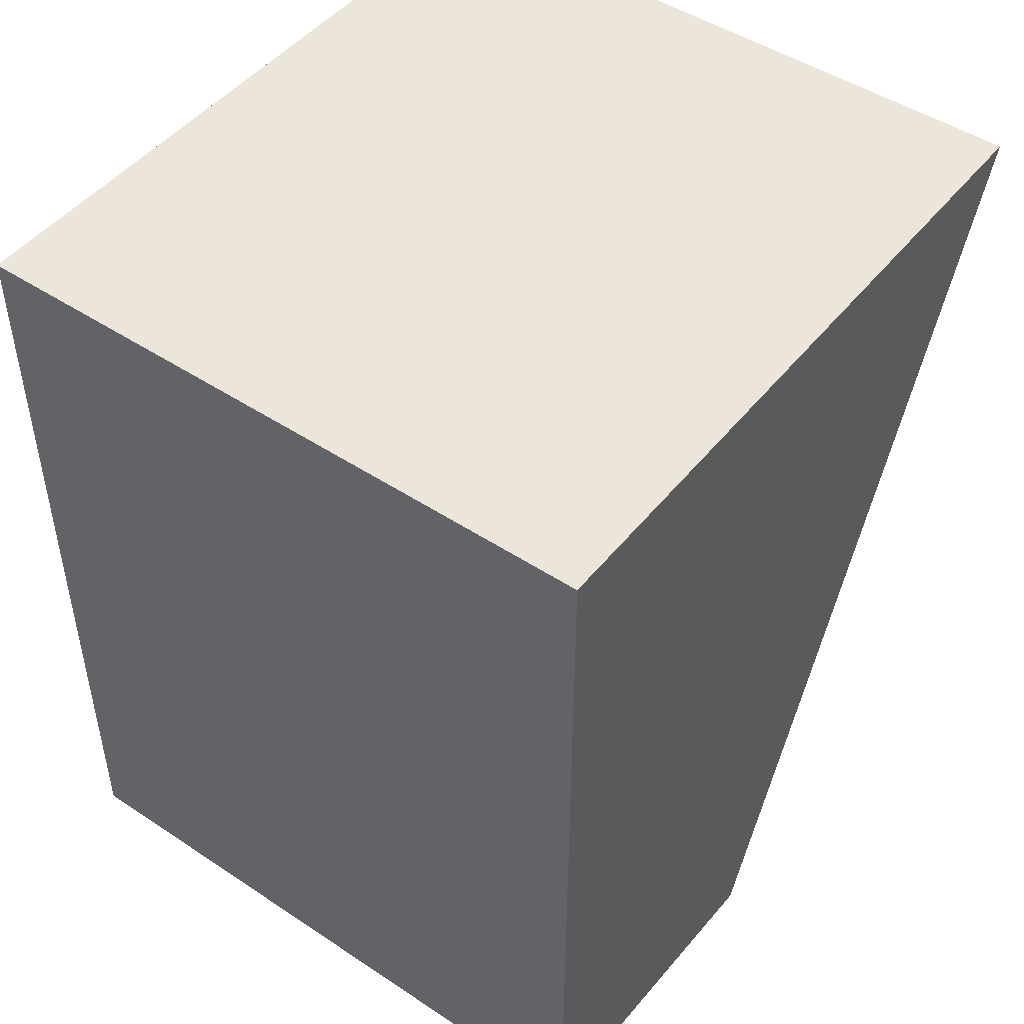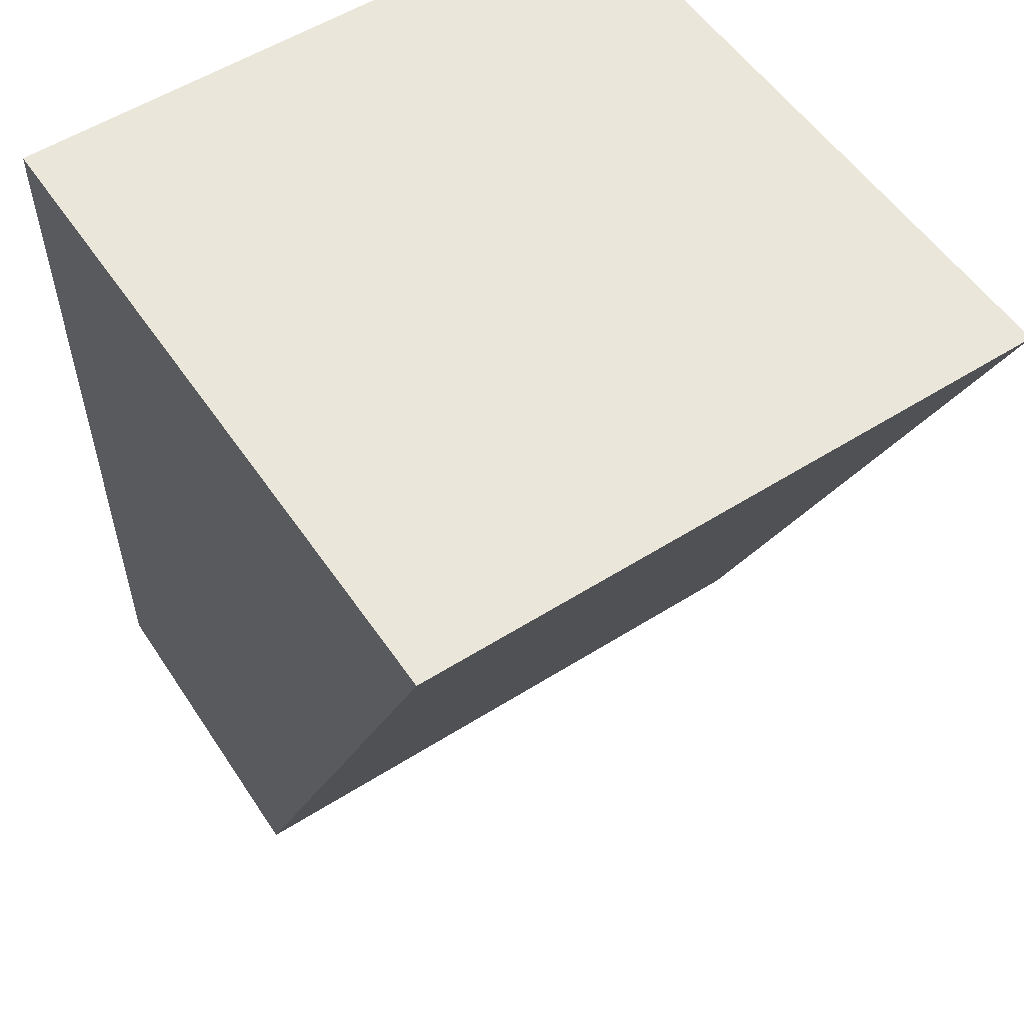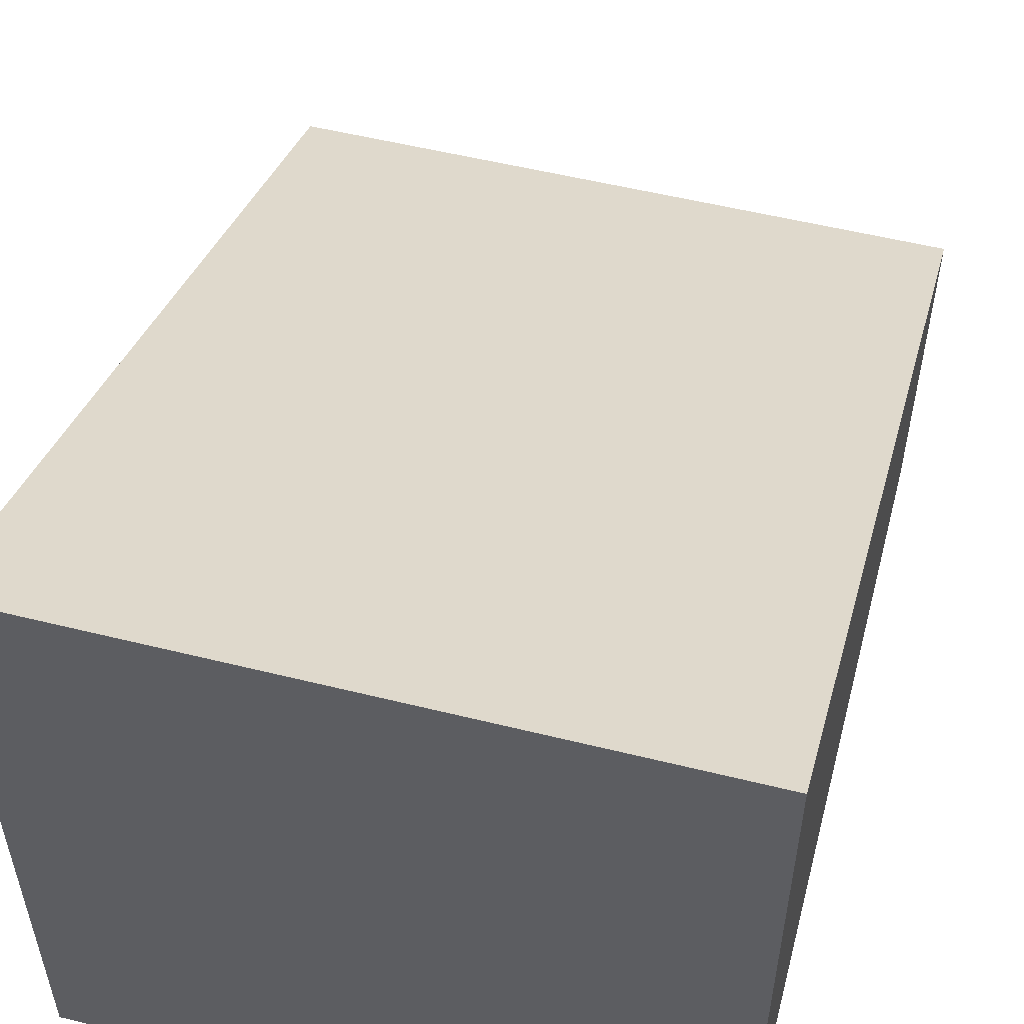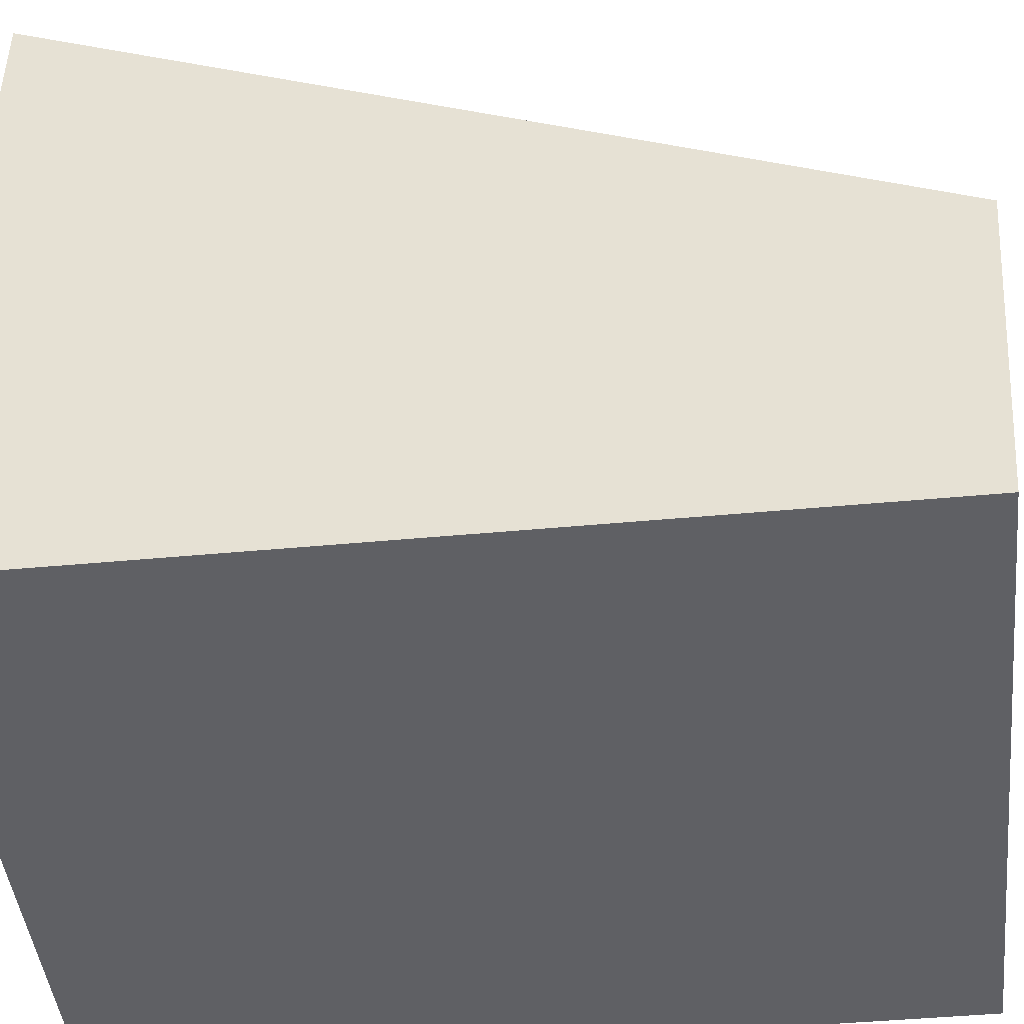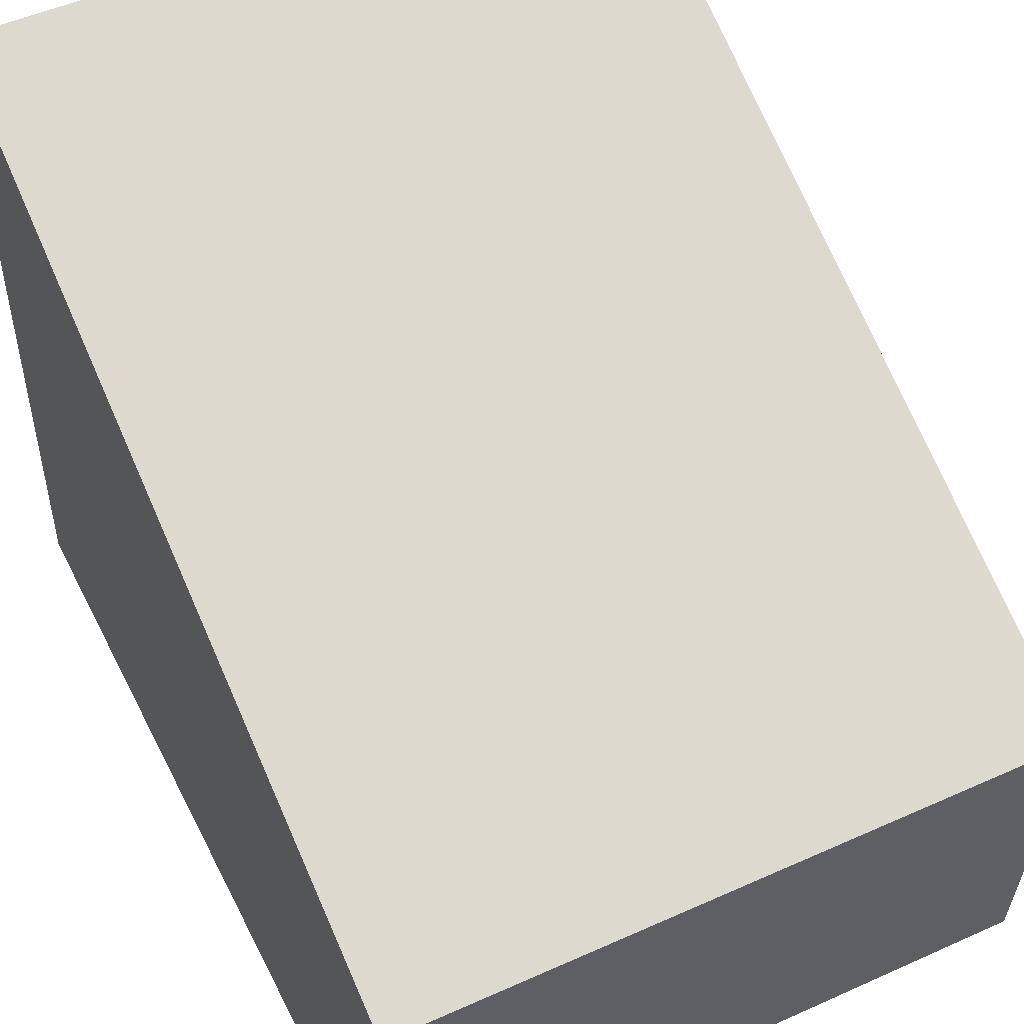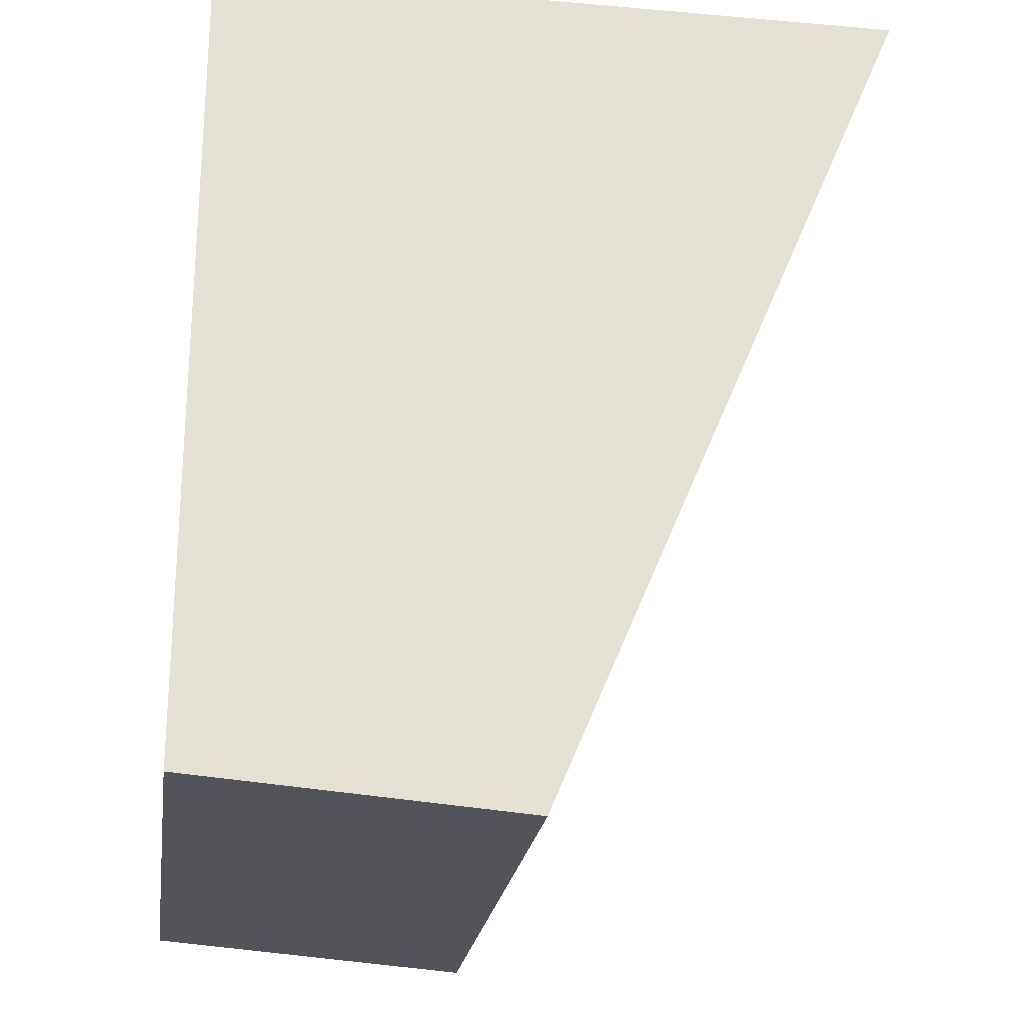
<metadata>
{"format":"obj","ext":"obj","renderer":"f3d","projection":"perspective","resolution":1024,"background":"white","views":[{"elev":47.7,"azim":-143.3,"up":"+Y"},{"elev":55.0,"azim":-33.7,"up":"+Y"},{"elev":53.9,"azim":-165.2,"up":"+Z"},{"elev":-45.2,"azim":-83.8,"up":"+Z"},{"elev":50.7,"azim":-26.1,"up":"+Z"},{"elev":-23.3,"azim":-98.3,"up":"+Y"}]}
</metadata>
<code>
g Cube.018
v 0.007 0.1495 0.00503
v 0.007 0.1495 -0.01
v 0.007 0.1316 -0.01
v 0.007 0.131 -0.002828
v -0.007 0.1495 0.00503
v -0.007 0.131 -0.002828
v -0.007 0.1316 -0.01
v -0.007 0.1495 -0.01
v 0.007 0.131 -0.002828
v 0.007 0.1316 -0.01
v -0.007 0.1316 -0.01
v -0.007 0.131 -0.002828
v 0.007 0.1495 0.00503
v 0.007 0.131 -0.002828
v -0.007 0.131 -0.002828
v -0.007 0.1495 0.00503
v 0.007 0.1495 -0.01
v 0.007 0.1495 0.00503
v -0.007 0.1495 0.00503
v -0.007 0.1495 -0.01
v 0.007 0.1316 -0.01
v 0.007 0.1495 -0.01
v -0.007 0.1495 -0.01
v -0.007 0.1316 -0.01
g Cube.018_0
f 3 2 1
f 4 3 1
f 7 6 5
f 8 7 5
f 11 10 9
f 12 11 9
f 15 14 13
f 16 15 13
f 19 18 17
f 20 19 17
f 23 22 21
f 24 23 21

</code>
